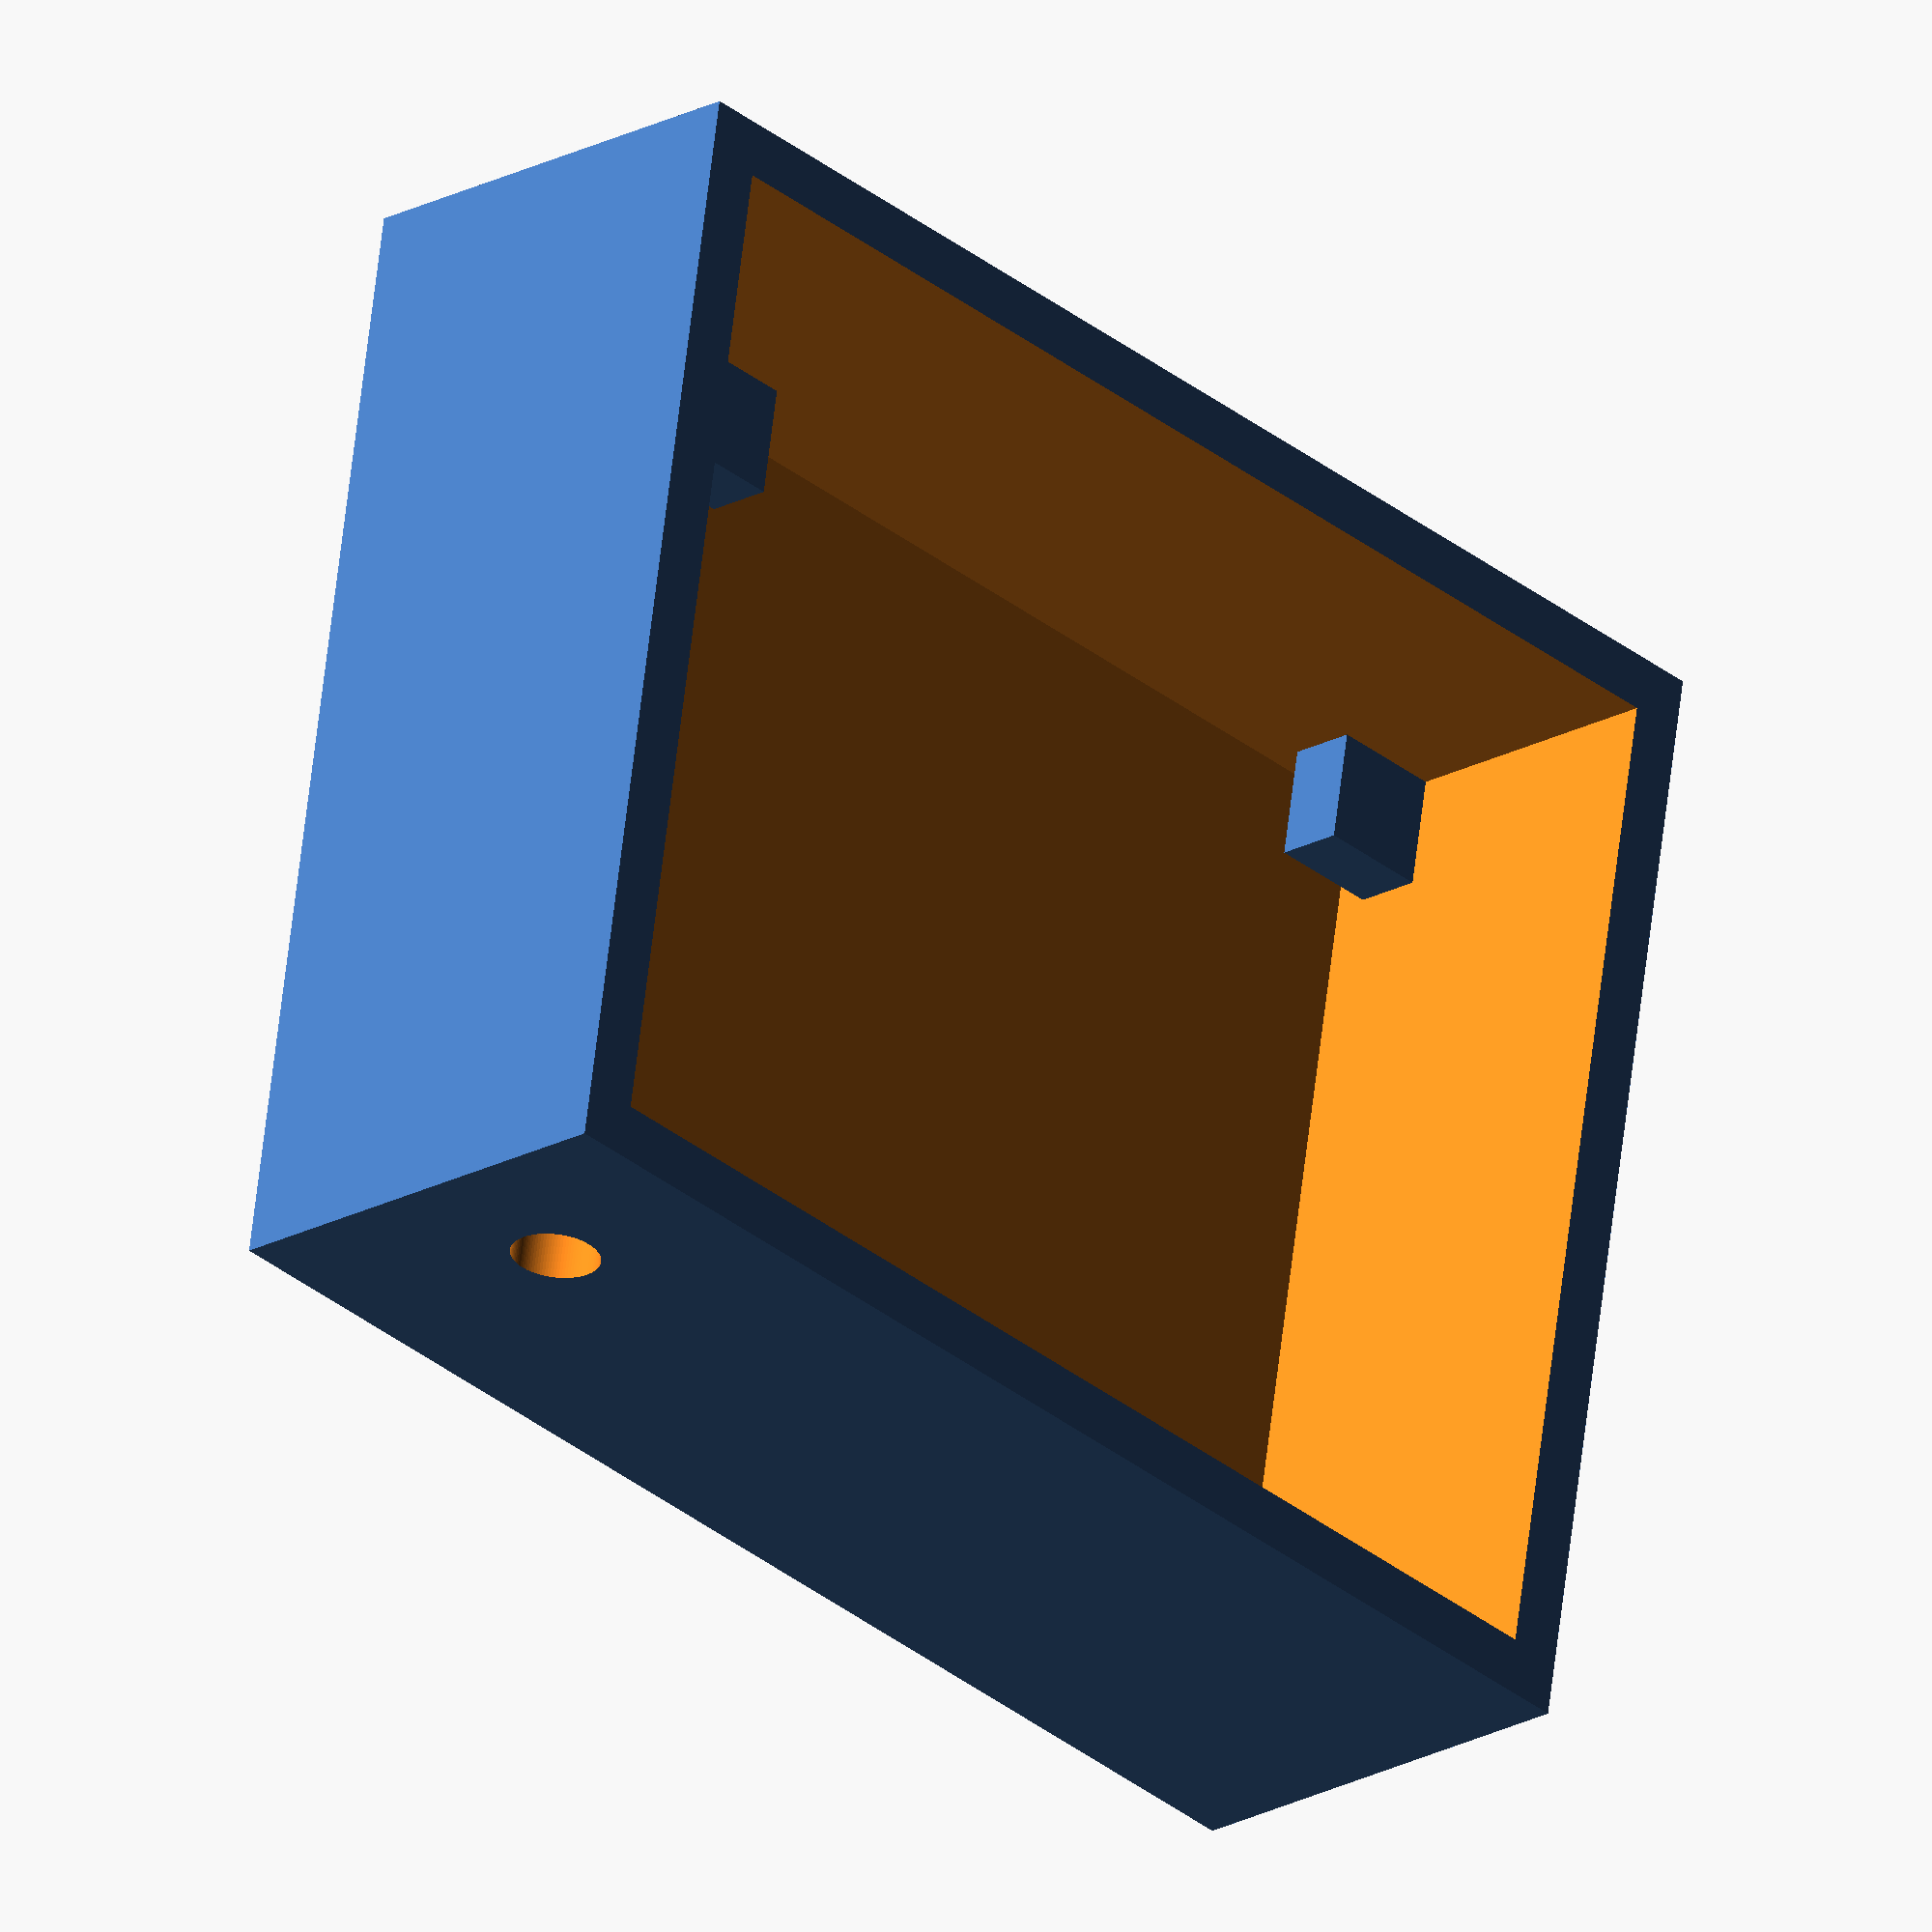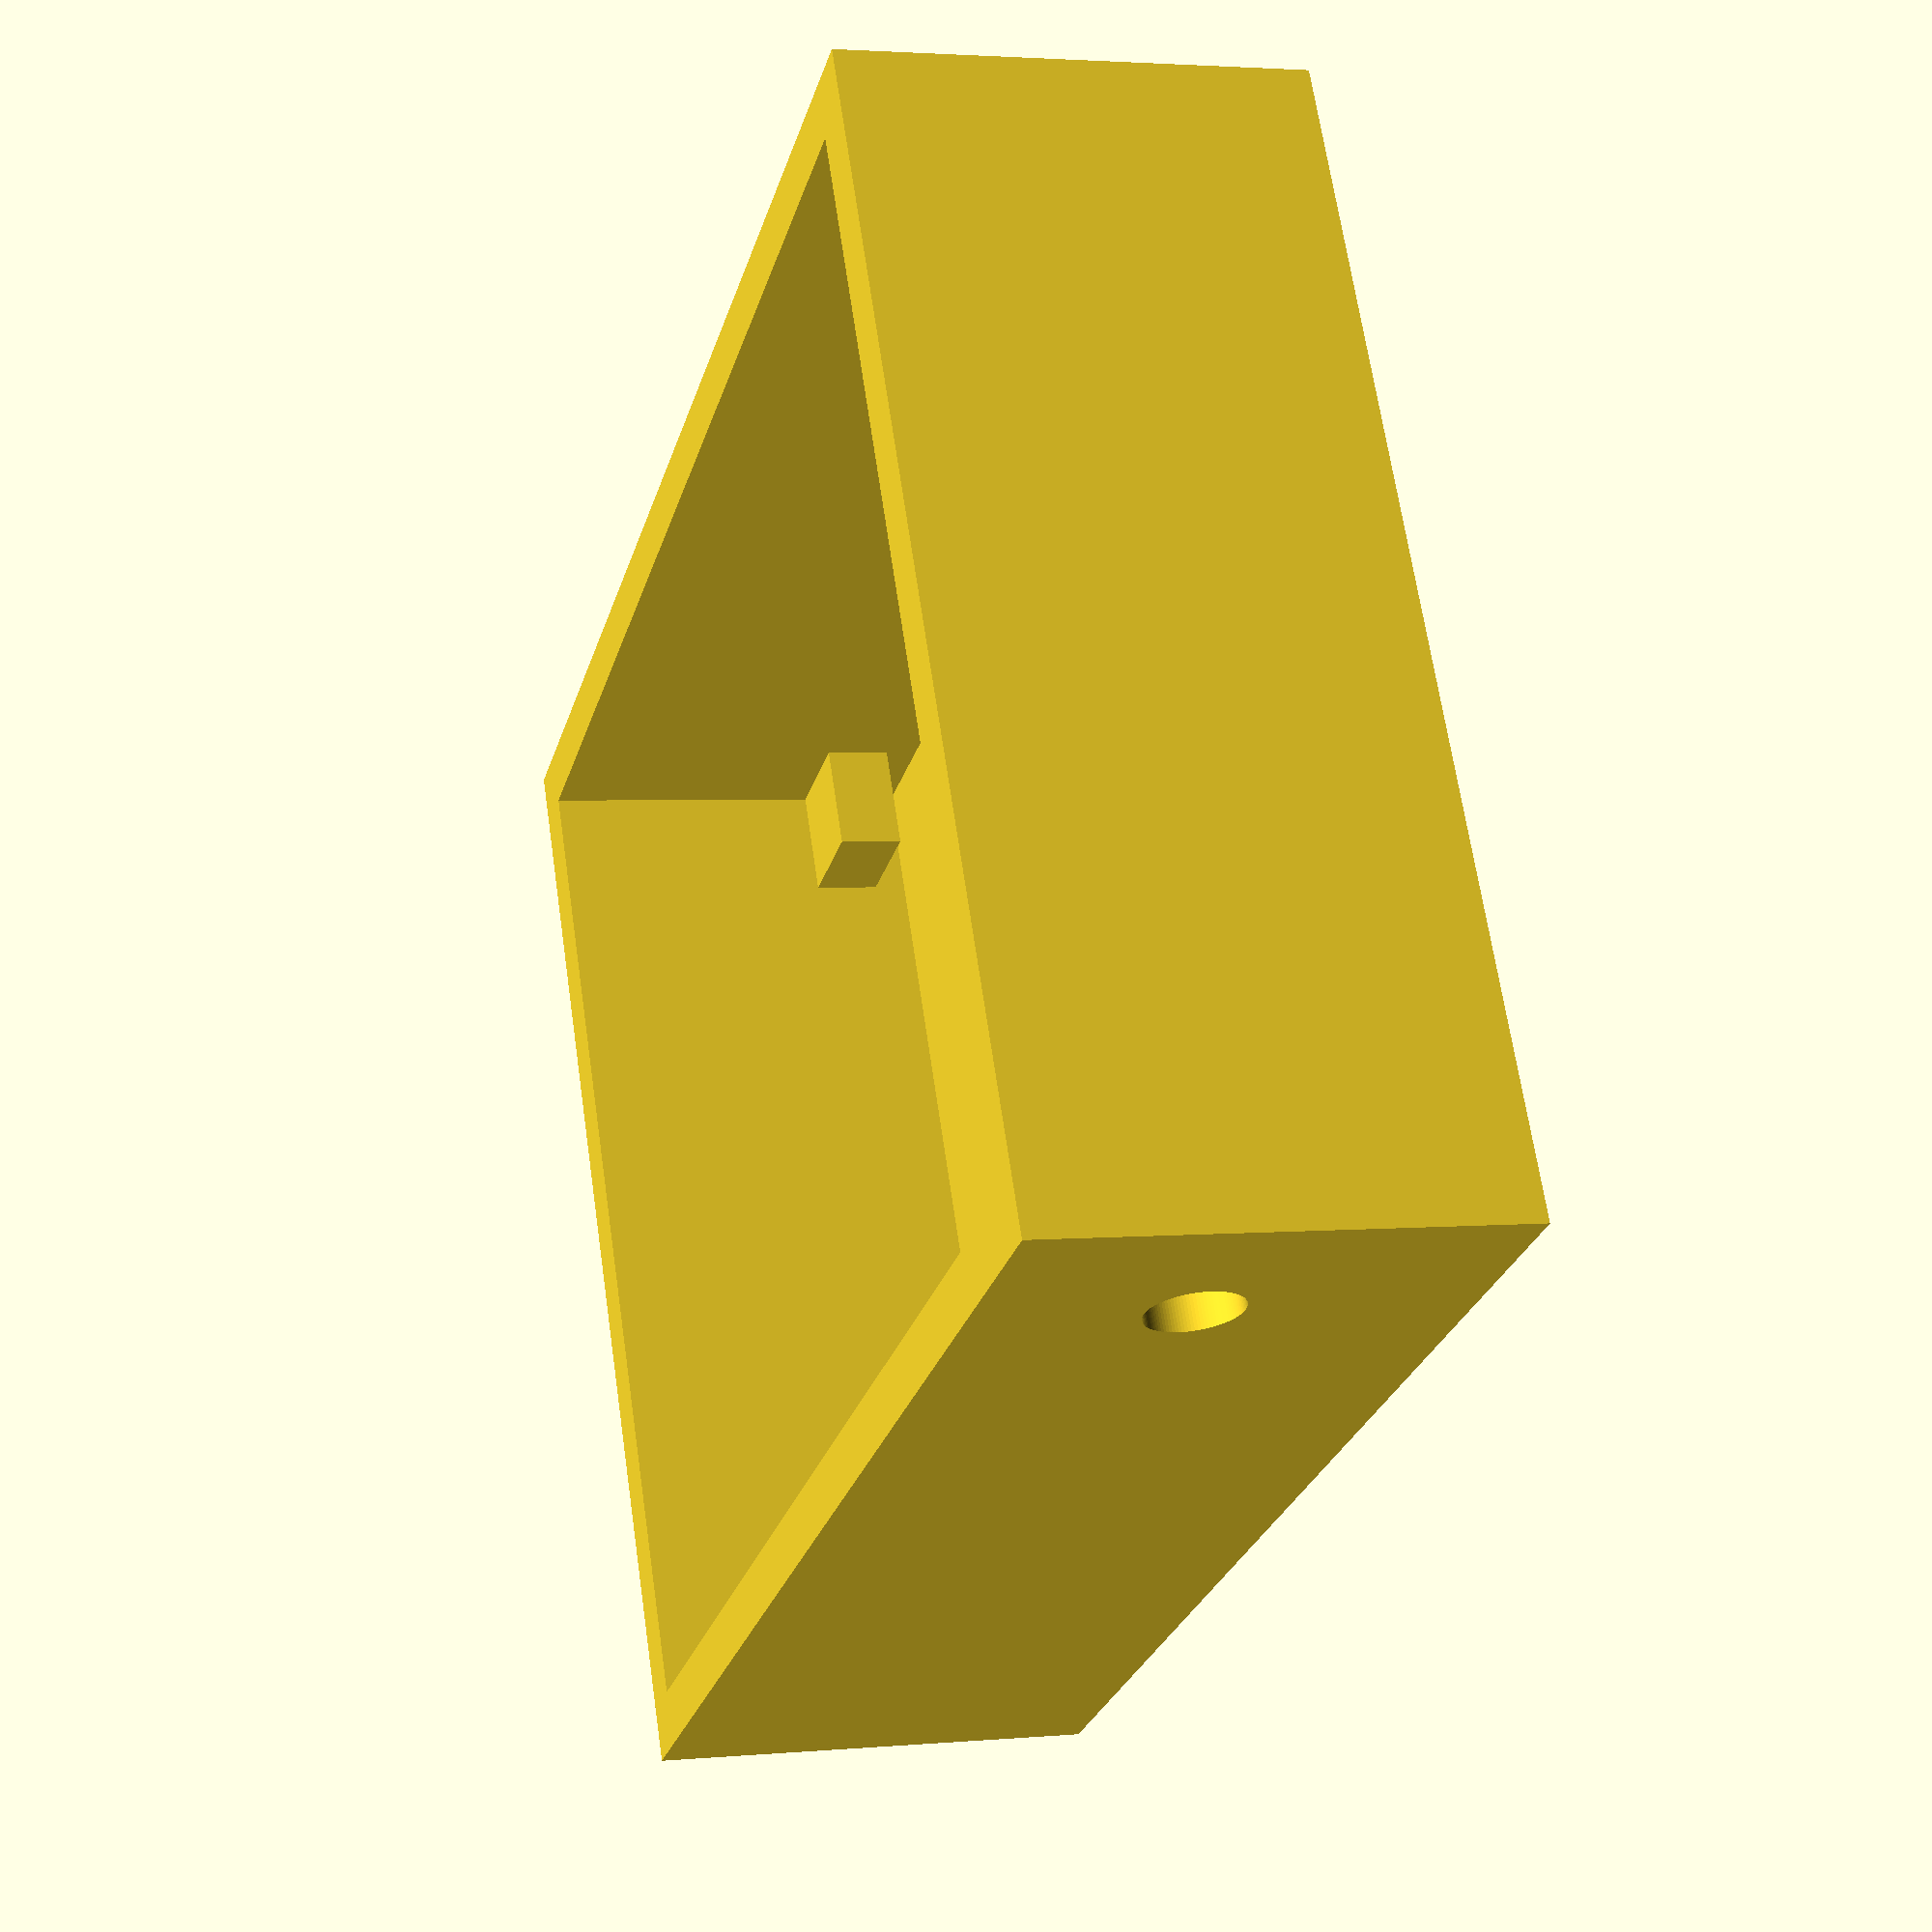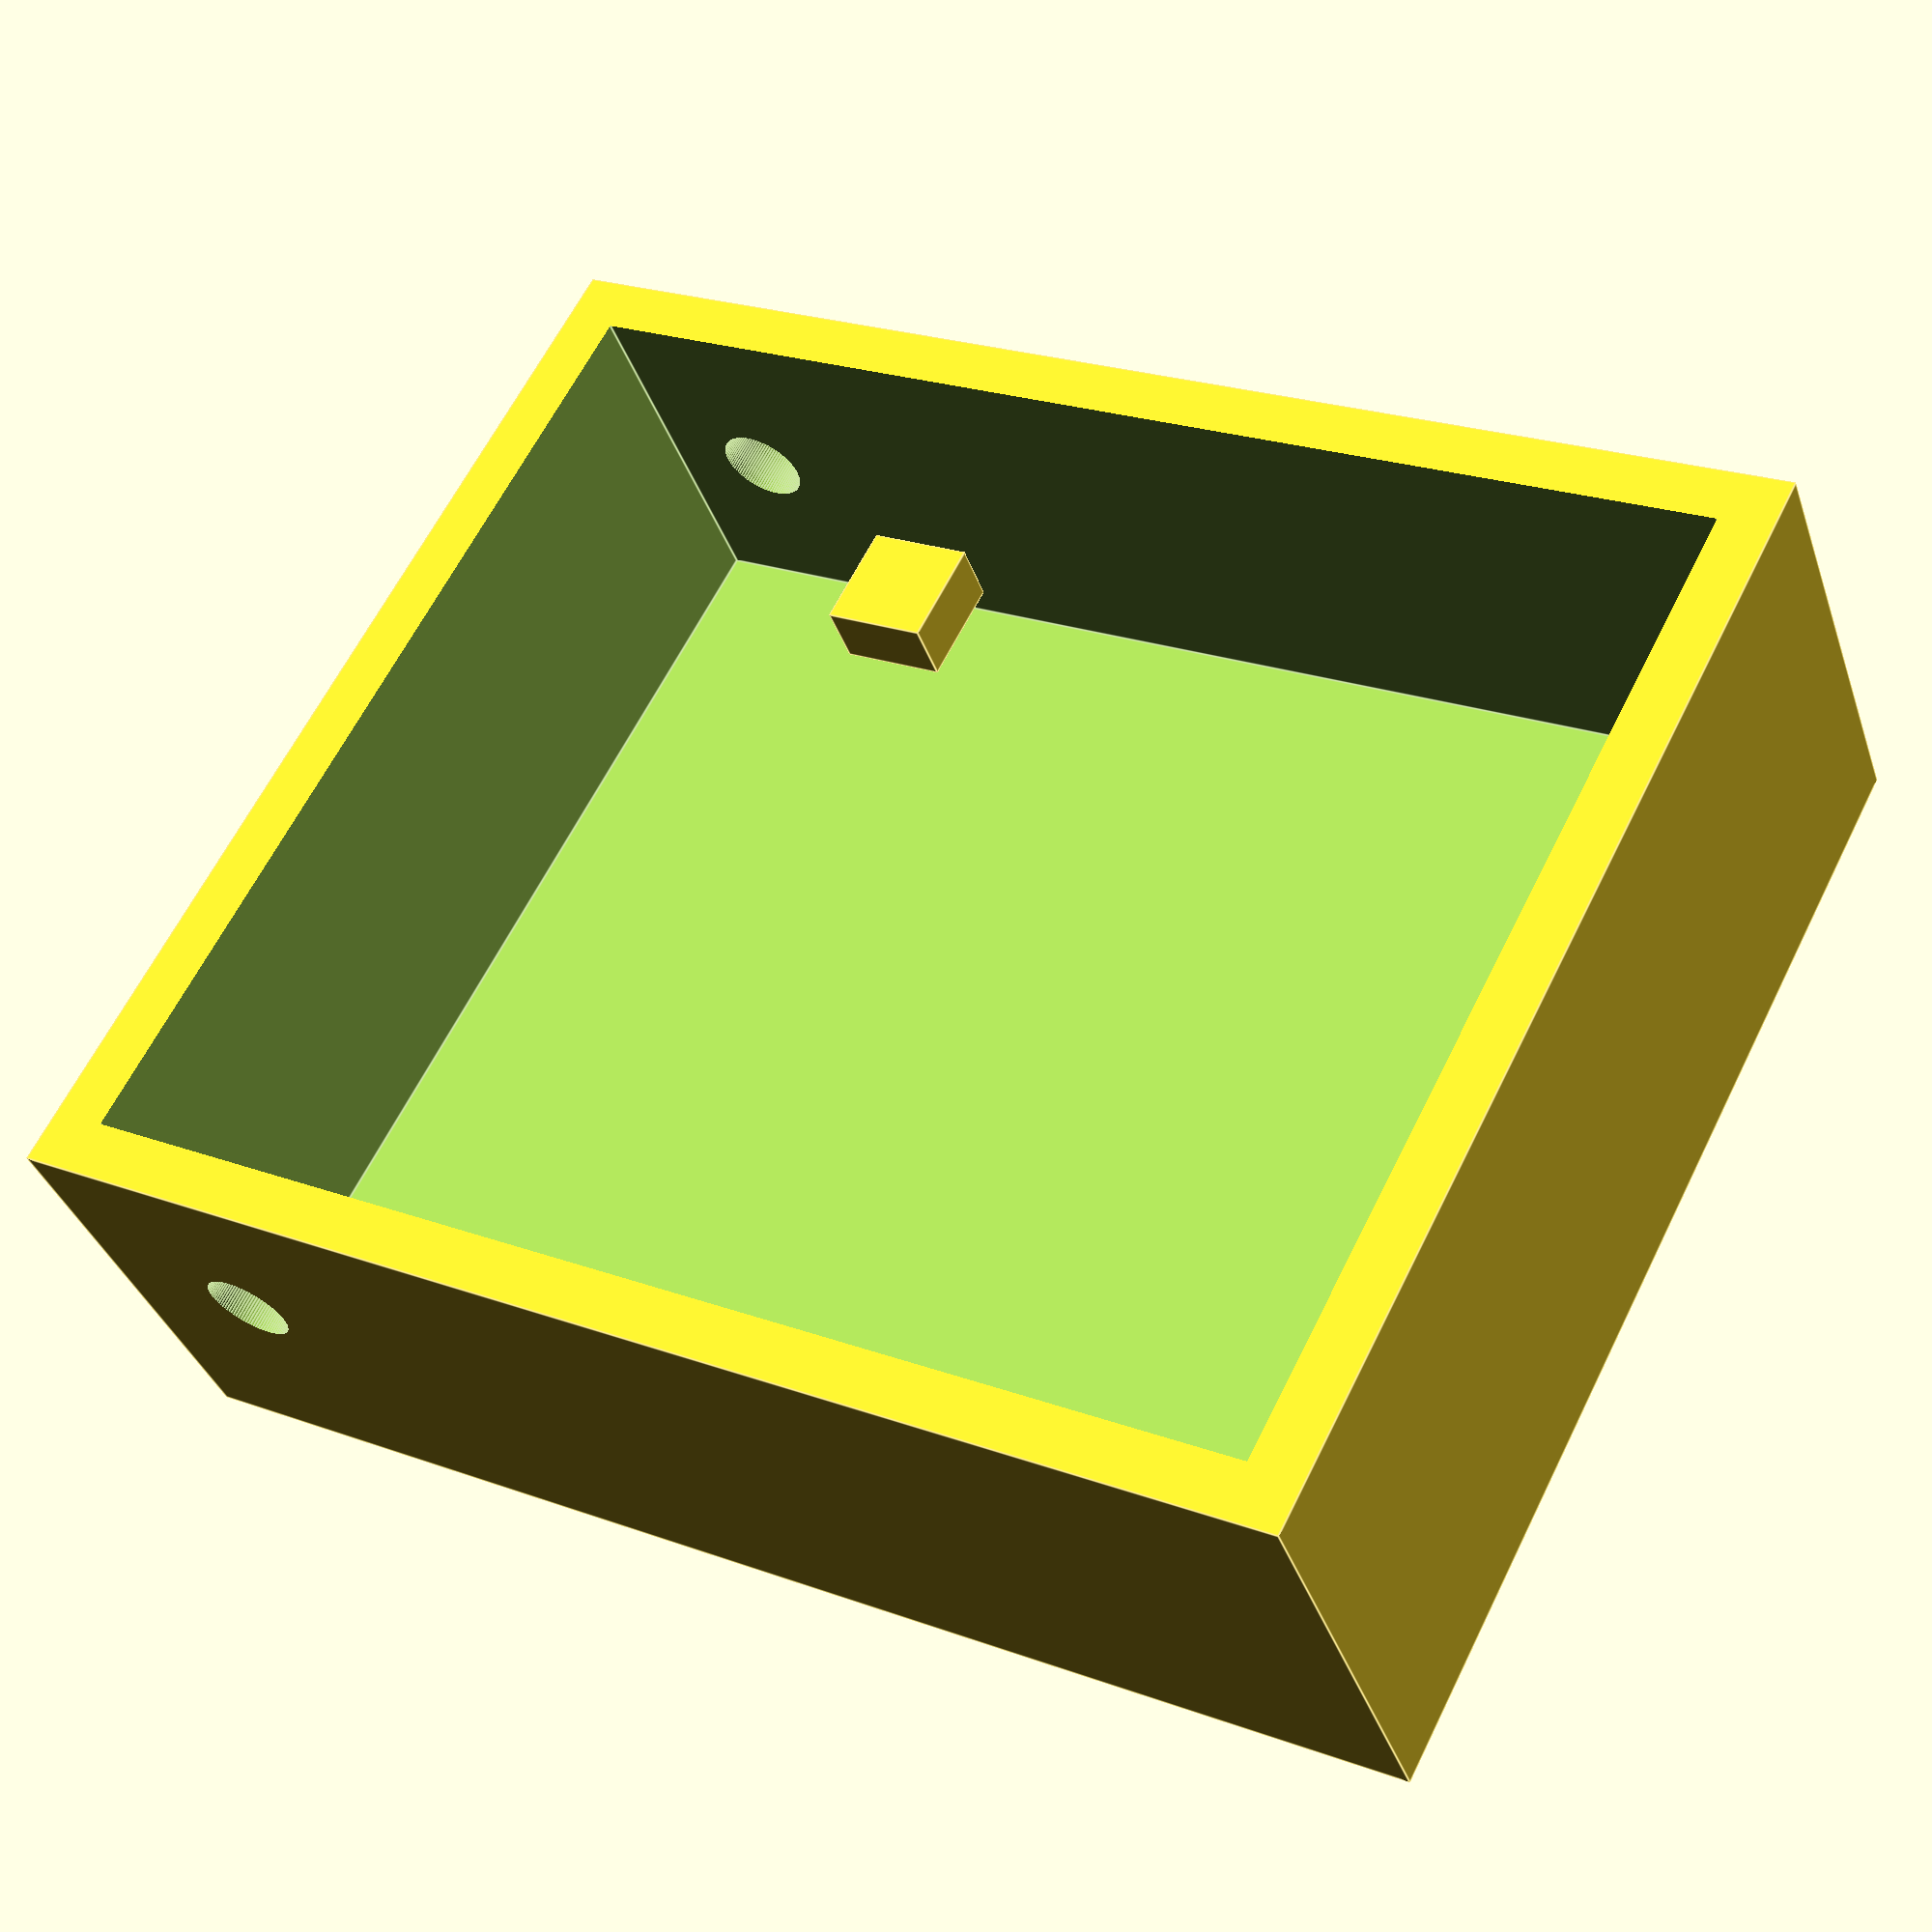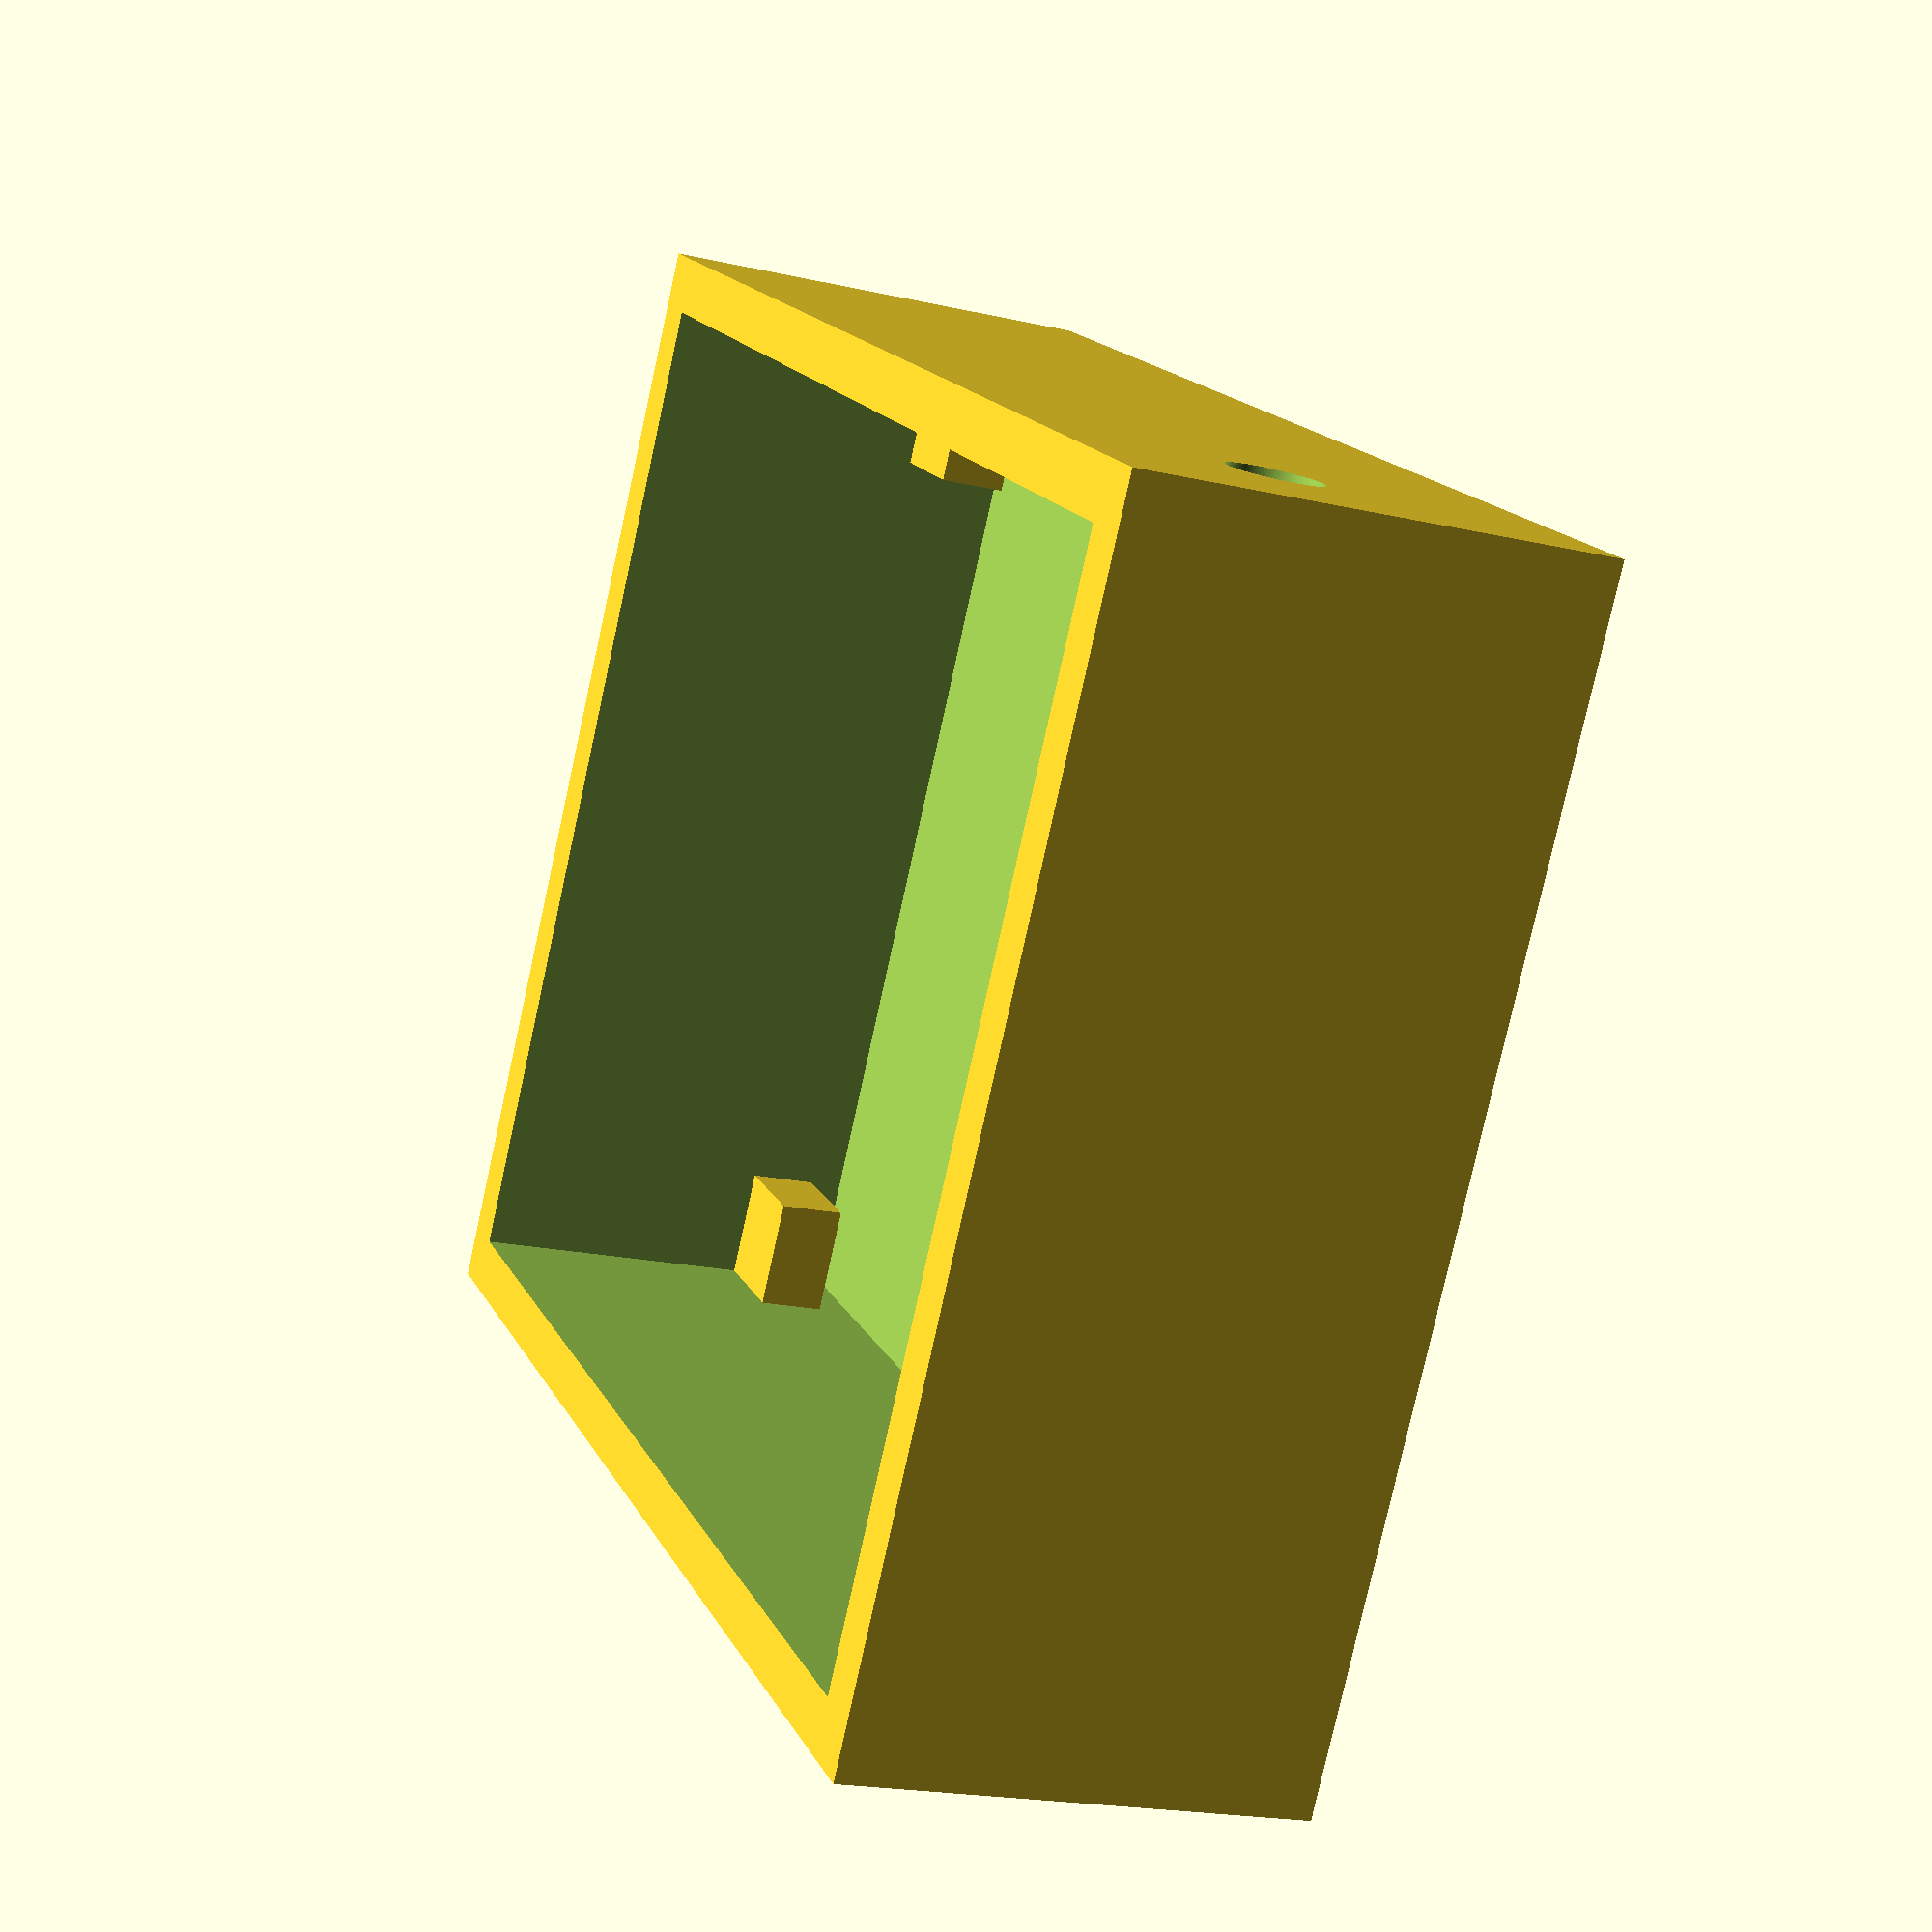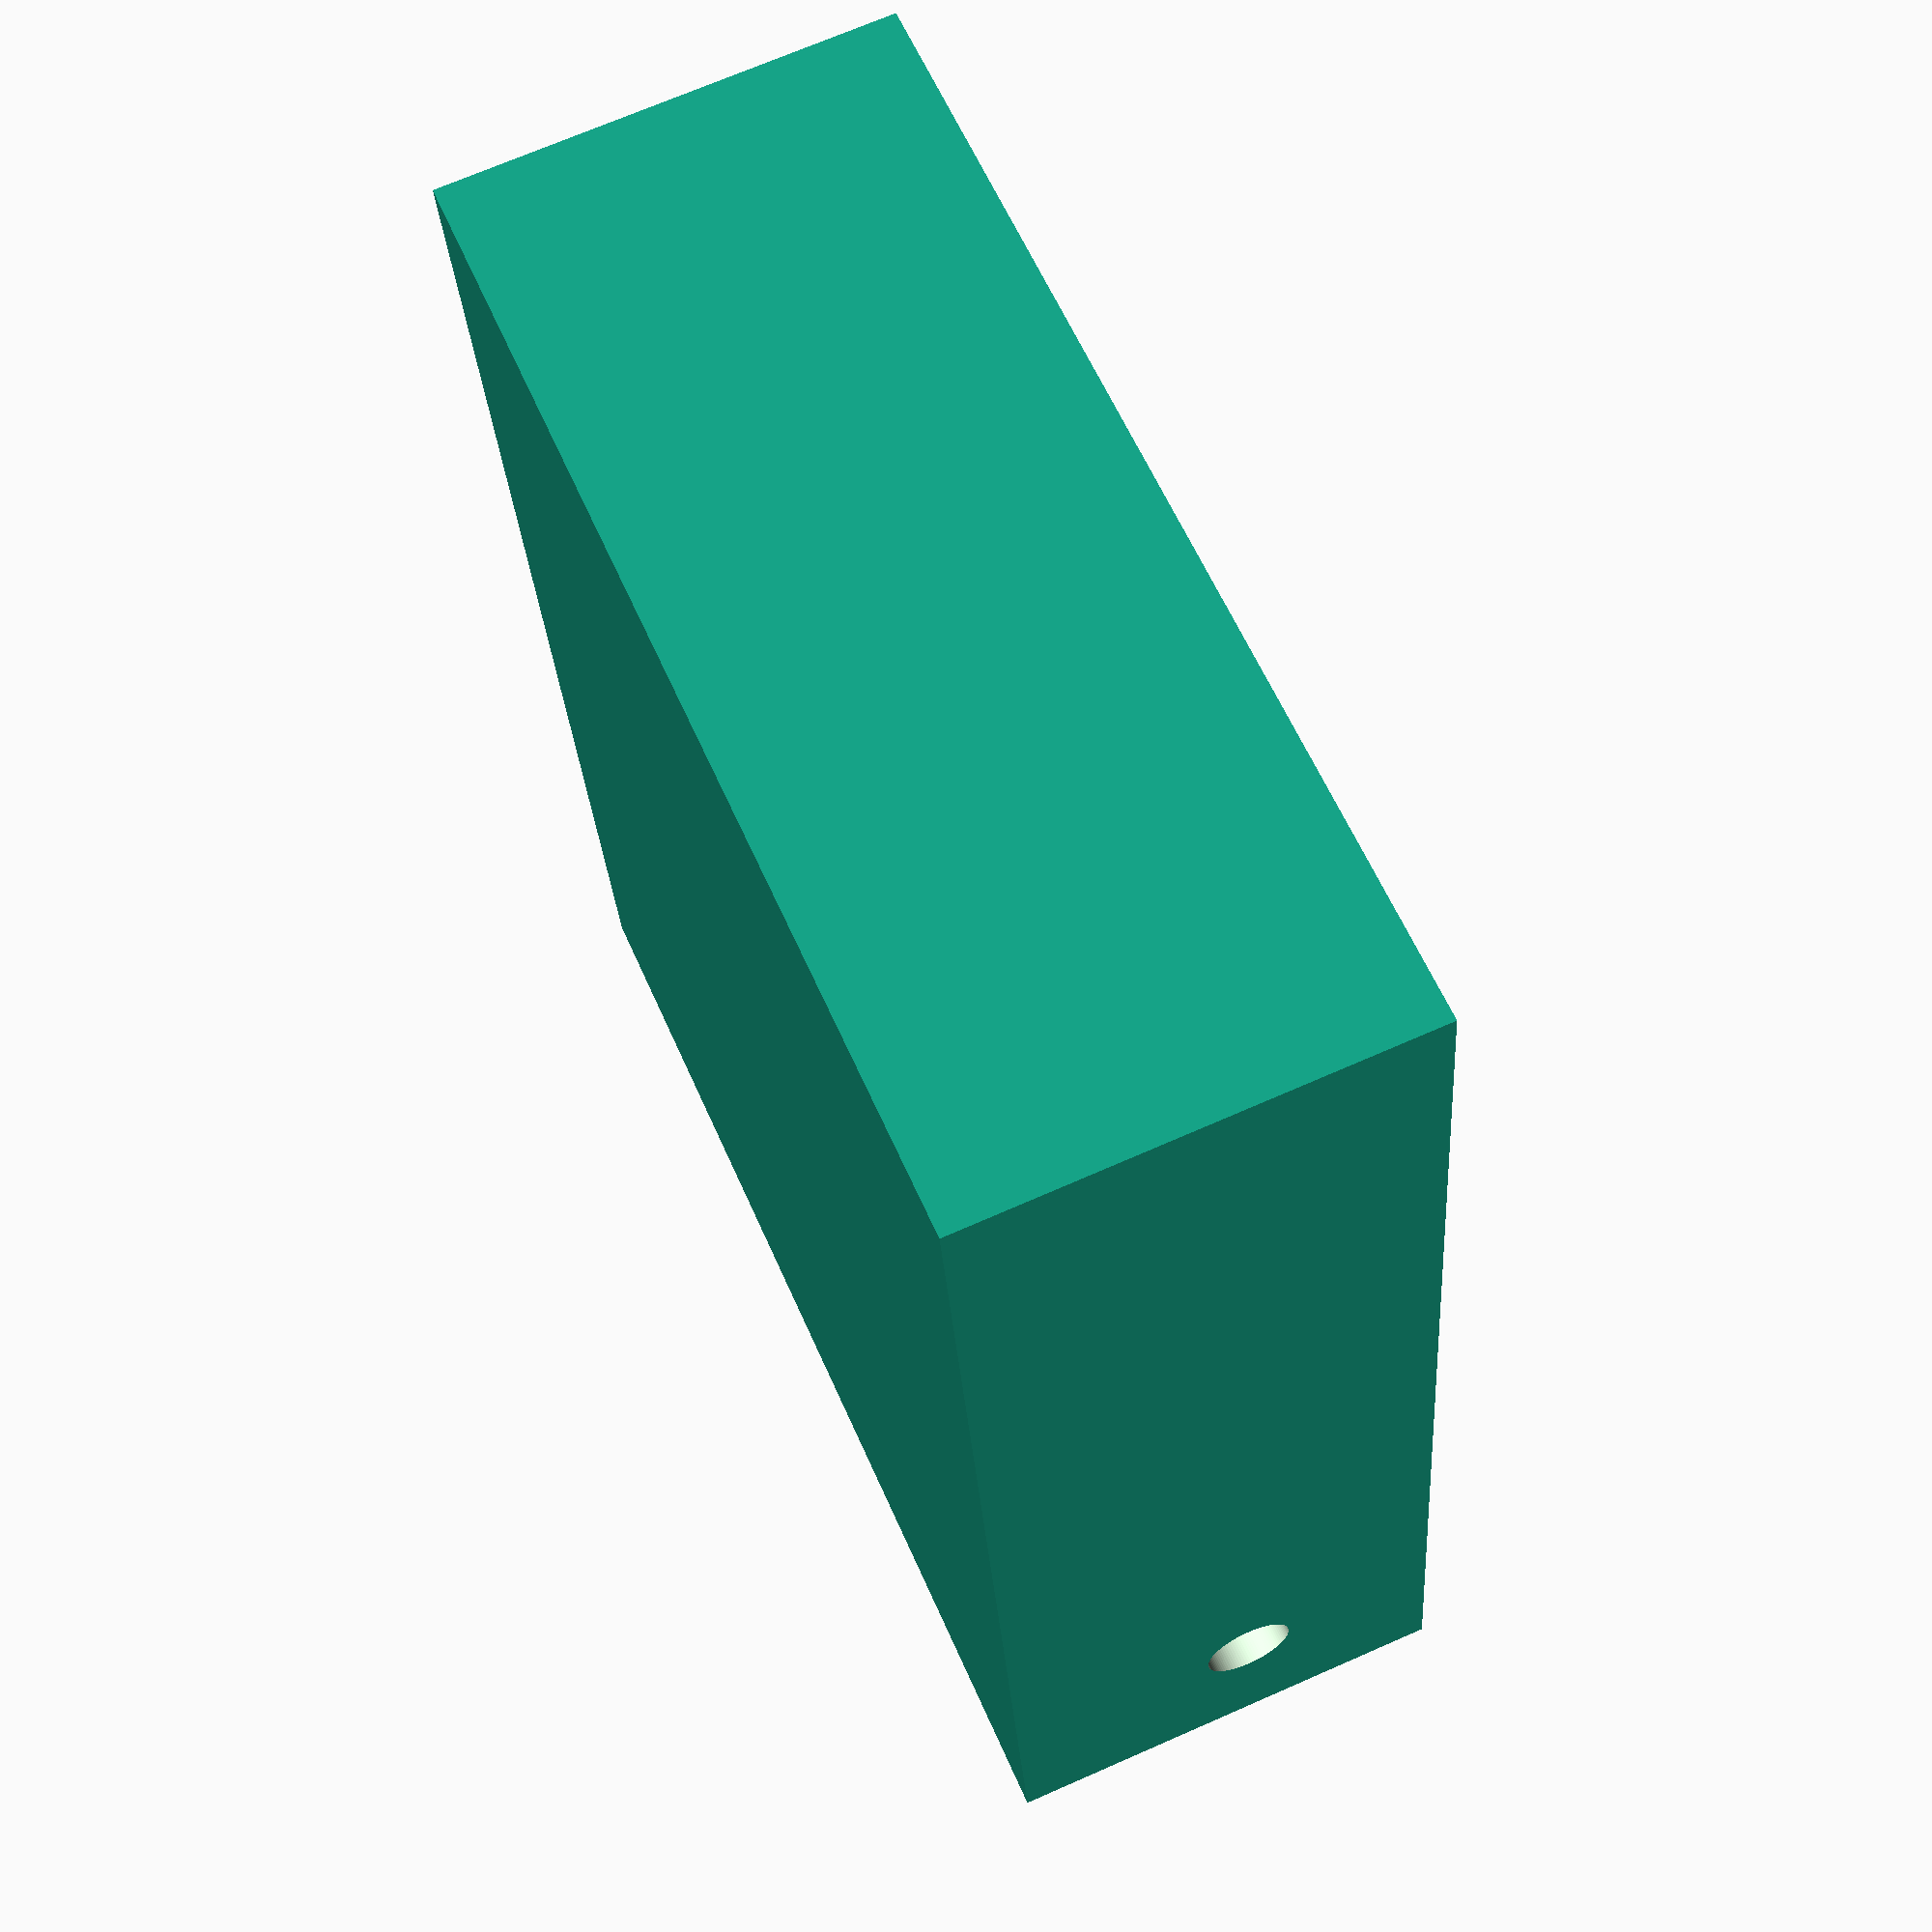
<openscad>
// Andre Betz
// github@AndreBetz.de
// Magnetic stirrer case
// Zwieselbrau.de

WandD           =  5;
LuefterH        = 25.5;
LuefterB        = 92.5;
LuefterT        = 92.5;
MagnetH         =  6;
PotiB           = 20;
DistHolderBT    = 10;
ConnDC_D1       =  8;
ConnDC_D2       = 13;
ConnP_D1        =  8;
ConnP_D2        = 13;

$fn=100;

difference() {
    cube([  LuefterB+PotiB+2*WandD,
            LuefterT+2*WandD,
            LuefterH+DistHolderBT+WandD ],
            center = false);
    translate([WandD,WandD,-1])
        cube([  LuefterB+PotiB,
                LuefterT,
                LuefterH+DistHolderBT],
                center = false);
    translate([LuefterB+WandD+PotiB/2,WandD+1,(LuefterH+DistHolderBT)/2])
        rotate(a=[90,0,0])
            cylinder(h=WandD+2,r=ConnP_D1/2,center=false);
    translate([LuefterB+WandD+PotiB/2,LuefterT+WandD*2+1,(LuefterH+DistHolderBT)/2])
        rotate(a=[90,0,0])
            cylinder(h=WandD+2,r=ConnDC_D1/2,center=false);
}
translate([WandD,WandD,LuefterH])
    cube([  DistHolderBT,
            DistHolderBT,
            MagnetH ],
            center = false);
translate([LuefterB+WandD-DistHolderBT,WandD,LuefterH])
    cube([  DistHolderBT,
            DistHolderBT,
            MagnetH ],
            center = false);

translate([WandD,LuefterT+WandD-DistHolderBT,LuefterH])
    cube([  DistHolderBT,
            DistHolderBT,
            MagnetH ],
            center = false);
translate([LuefterB+WandD-DistHolderBT,LuefterT+WandD-DistHolderBT,LuefterH])
    cube([  DistHolderBT,
            DistHolderBT,
            MagnetH ],
            center = false);

</openscad>
<views>
elev=21.3 azim=350.5 roll=133.9 proj=o view=wireframe
elev=357.4 azim=208.6 roll=252.7 proj=p view=wireframe
elev=37.0 azim=332.4 roll=197.9 proj=p view=edges
elev=20.2 azim=146.1 roll=247.3 proj=p view=wireframe
elev=290.4 azim=81.2 roll=66.2 proj=p view=solid
</views>
